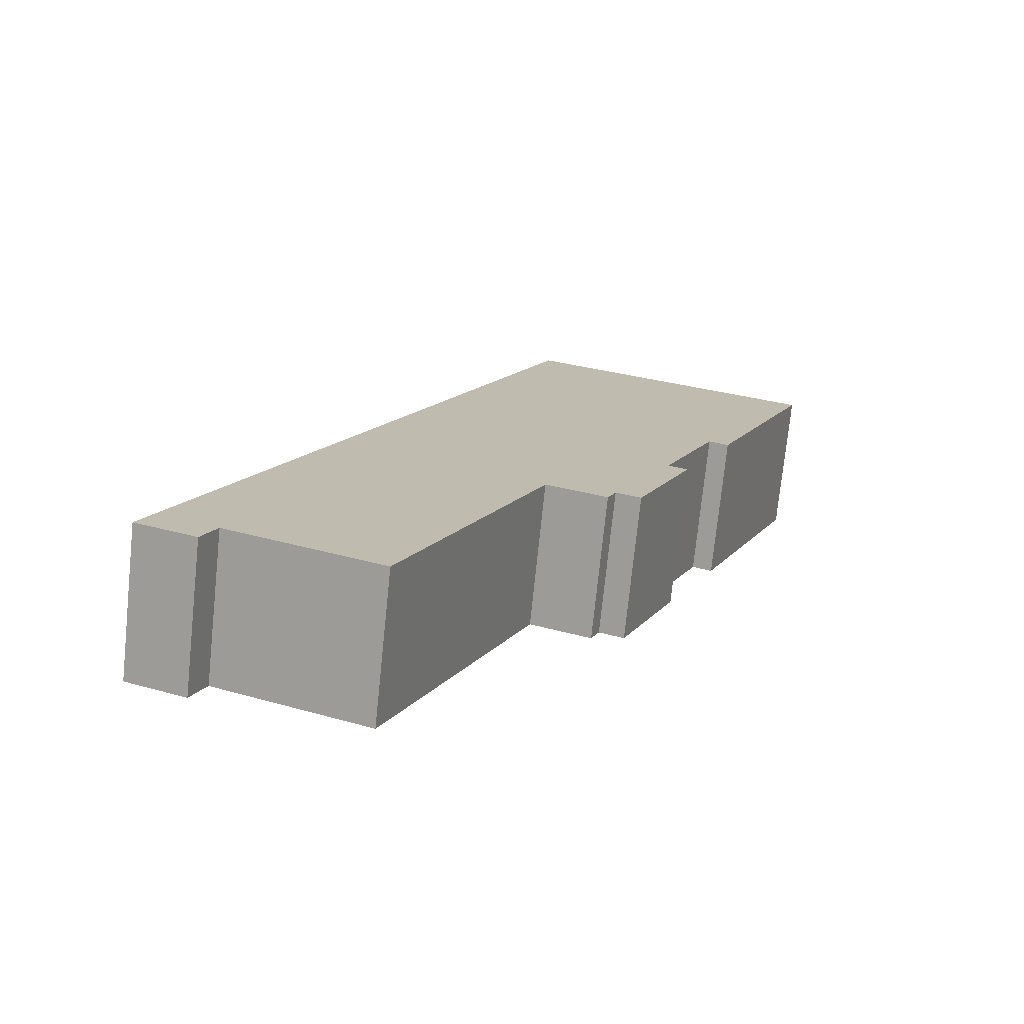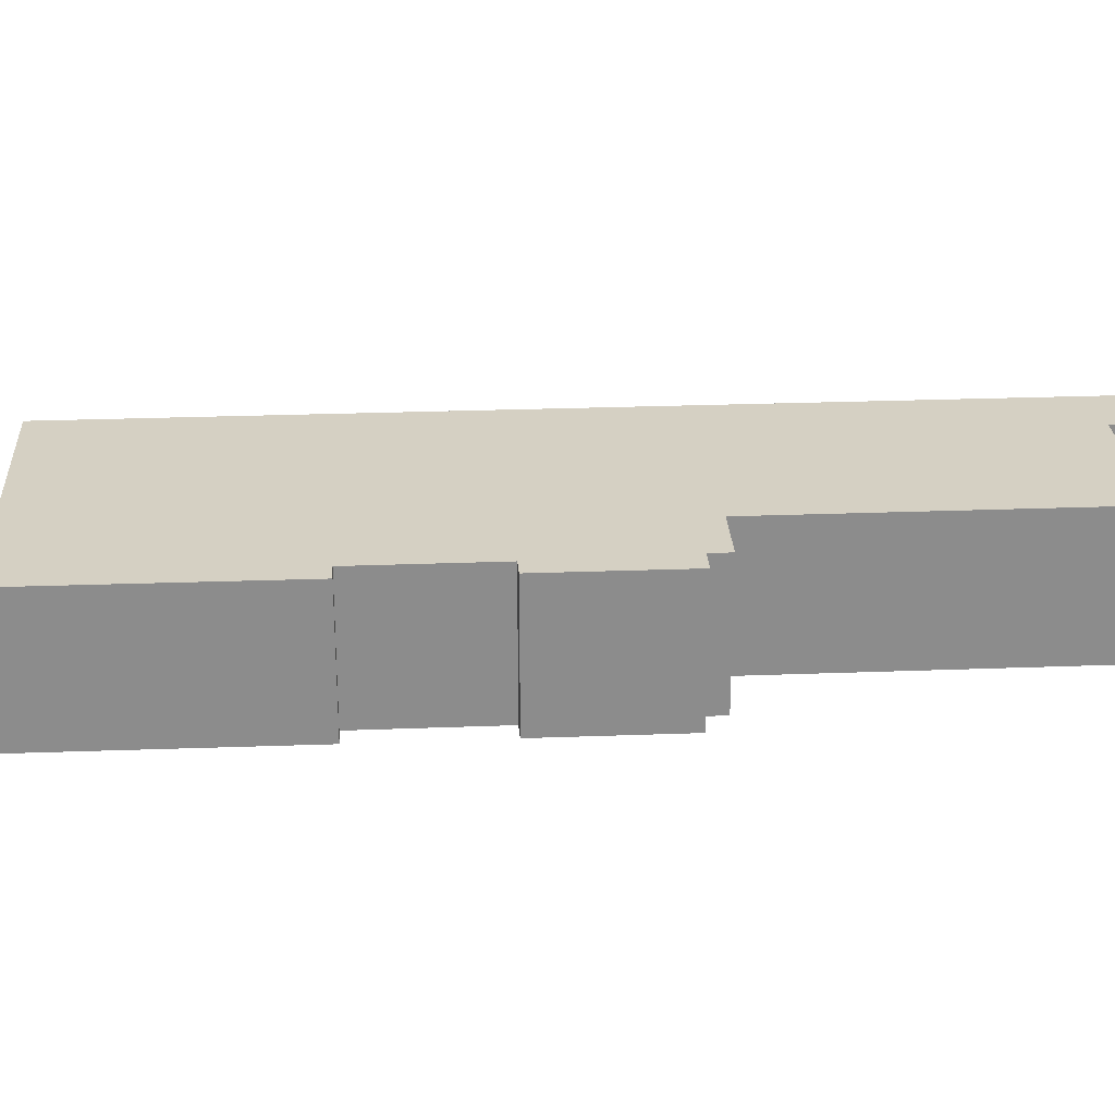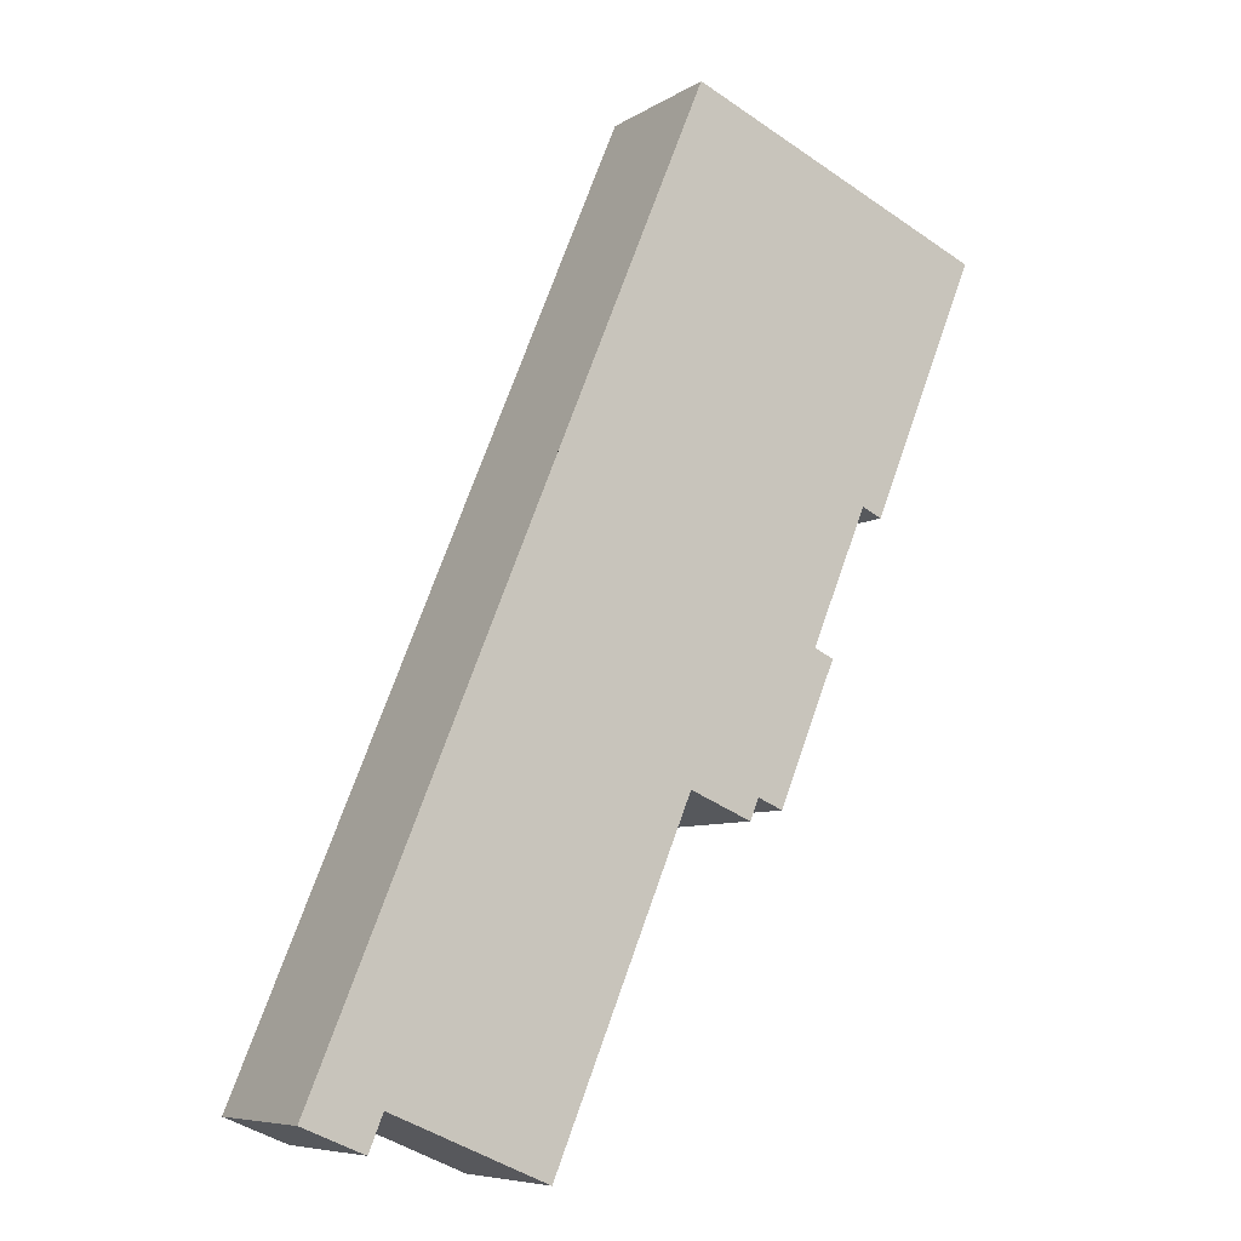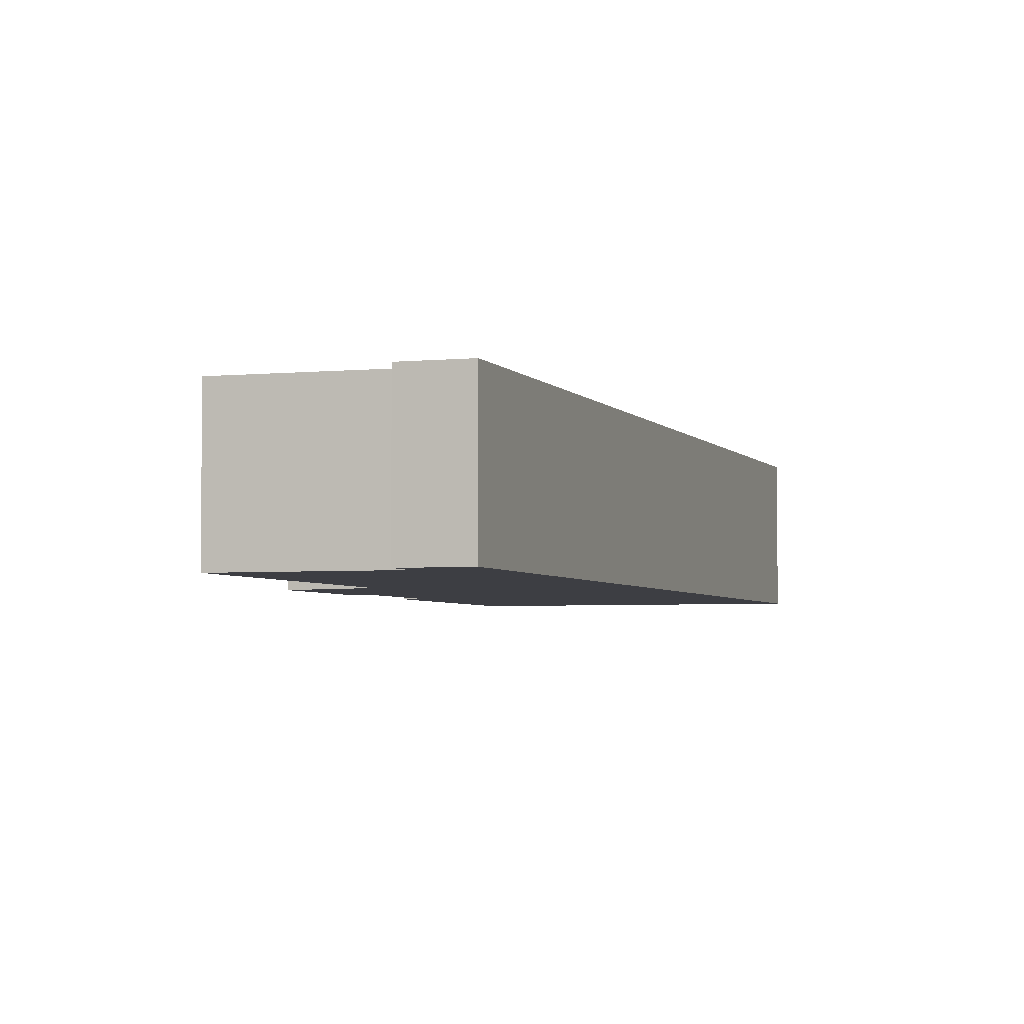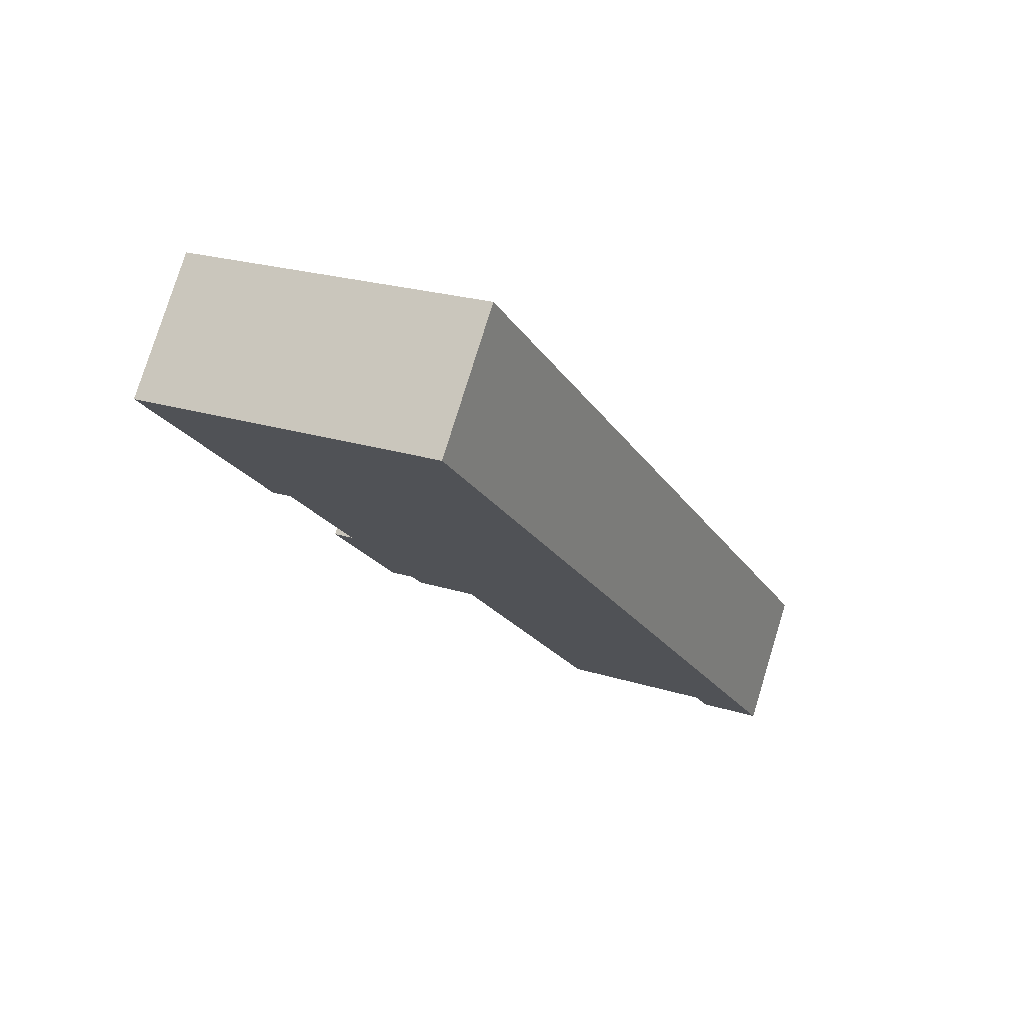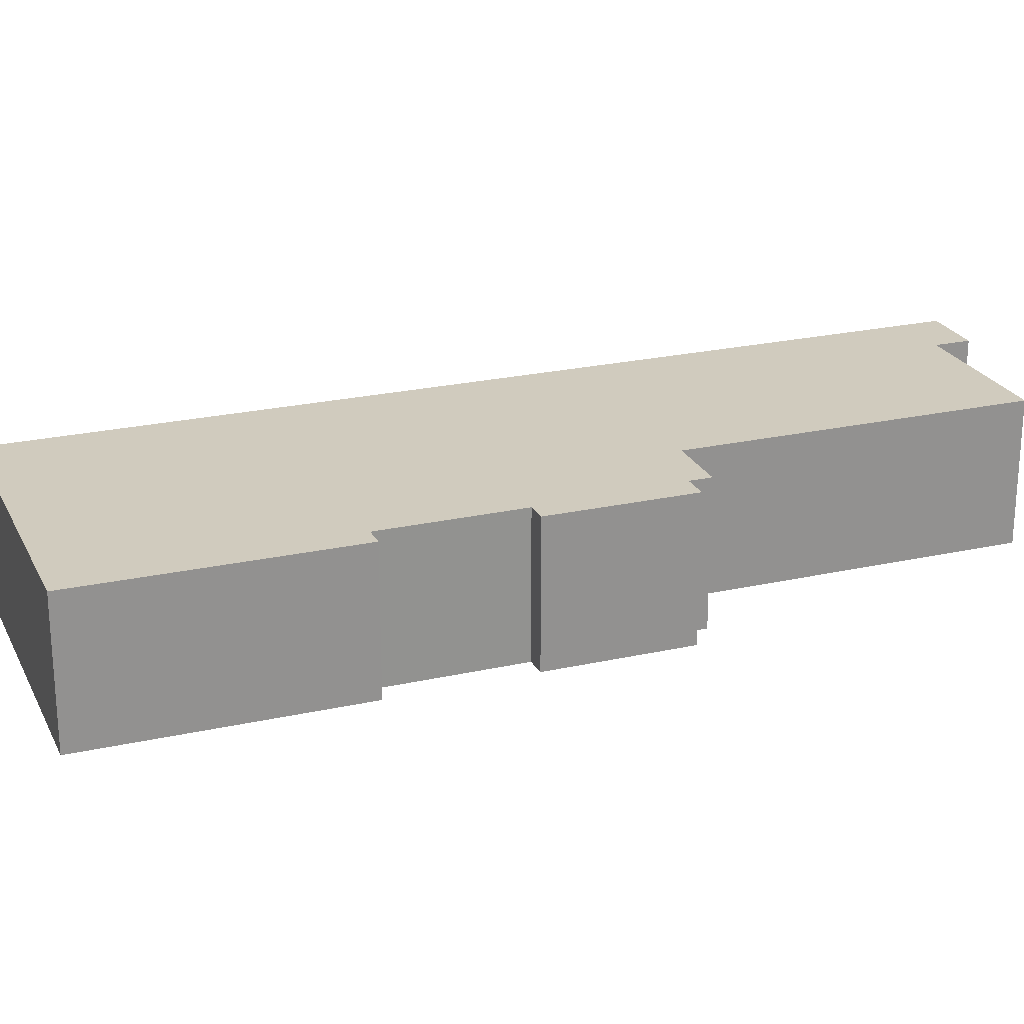
<metadata>
{"format":"obj","ext":"obj","renderer":"f3d","projection":"perspective","resolution":1024,"background":"white","views":[{"elev":-74.6,"azim":-5.9,"up":"+Z"},{"elev":26.1,"azim":109.2,"up":"+Y"},{"elev":-7.6,"azim":-31.7,"up":"+Z"},{"elev":-3.7,"azim":-139.0,"up":"+Y"},{"elev":77.9,"azim":-162.9,"up":"+Z"},{"elev":23.5,"azim":91.9,"up":"+Y"}]}
</metadata>
<code>
v  62.1 19.89 34.84
v  67.29 19.89 54.51
v  69.82 19.89 53.39
v  67.18 19.89 54.56
v  29.73 19.89 71.3
v  25.14 19.89 60.3
v  59.59 19.89 35.89
v  58.73 19.89 36.25
v  58.72 19.89 36.23
v  57.56 19.89 33.4
v  21.49 19.89 51.56
v  49.35 19.89 36.78
v  49.25 19.89 36.82
v  49.22 19.89 36.73
v  30.76 19.89 -7.474
v  20.28 19.89 48.64
v  25.93 19.89 -5.438
v  10.05 19.89 1.258
v  1.911 19.89 4.584
v  29.79 19.89 -7.065
v  10.02 19.89 1.165
v  8.182 19.89 -3.378
v  7.604 19.89 -3.139
v  0 19.89 1.218e-15
v  77.52 19.89 71.71
v  88.89 19.89 106.7
v  91.51 19.89 105.6
v  80.08 19.89 110.4
v  58.67 19.89 119.3
v  51.08 19.89 122.5
v  36.97 19.89 88.67
v  74.74 19.89 72.5
v  77.37 19.89 71.35
v  74.7 19.89 72.52
v  69.58 19.89 60.3
v  57.56 -2.045e-15 33.4
v  49.25 -2.255e-15 36.82
v  49.35 -2.252e-15 36.78
v  8.182 2.068e-16 -3.378
v  0 0 0
v  7.604 1.922e-16 -3.139
v  30.76 4.577e-16 -7.474
v  49.22 -2.249e-15 36.73
v  10.05 -7.703e-17 1.258
v  10.02 -7.134e-17 1.165
v  91.51 -6.466e-15 105.6
v  77.52 -4.391e-15 71.71
v  77.37 -4.369e-15 71.35
v  58.72 -2.219e-15 36.23
v  58.73 -2.22e-15 36.25
v  74.7 -4.44e-15 72.52
v  67.18 -3.341e-15 54.56
v  69.58 -3.692e-15 60.3
v  69.82 -3.269e-15 53.39
v  62.1 -2.133e-15 34.84
v  25.93 3.33e-16 -5.438
v  29.79 4.326e-16 -7.065
v  74.74 -4.439e-15 72.5
v  59.59 -2.198e-15 35.89
v  1.911 -2.807e-16 4.584
v  20.28 -2.978e-15 48.64
v  21.49 -3.157e-15 51.56
v  25.14 -3.692e-15 60.3
v  29.73 -4.366e-15 71.3
v  36.97 -5.43e-15 88.67
v  51.08 -7.502e-15 122.5
v  58.67 -7.308e-15 119.3
v  80.08 -6.759e-15 110.4
v  88.89 -6.533e-15 106.7
v  67.29 -3.338e-15 54.51
g defaultobject
f 1 2 3
f 2 1 4
f 4 1 5
f 5 1 6
f 6 1 7
f 6 7 8
f 6 8 9
f 6 9 10
f 6 10 11
f 11 10 12
f 11 12 13
f 11 13 14
f 11 14 15
f 11 15 16
f 16 15 17
f 16 17 18
f 16 18 19
f 17 15 20
f 19 18 21
f 19 21 22
f 19 22 23
f 19 23 24
f 25 26 27
f 26 25 28
f 28 25 29
f 29 25 30
f 30 25 31
f 31 25 32
f 32 25 33
f 31 32 34
f 31 34 35
f 31 35 5
f 5 35 4
f 36 12 10
f 12 36 13
f 13 36 37
f 37 36 38
f 39 23 22
f 23 39 24
f 24 39 40
f 40 39 41
f 37 14 13
f 14 37 42
f 42 37 43
f 44 21 18
f 21 44 22
f 22 44 39
f 39 44 45
f 46 25 27
f 25 46 47
f 25 47 33
f 33 47 48
f 9 36 10
f 36 9 8
f 36 8 49
f 49 8 50
f 42 15 14
f 51 35 34
f 35 51 4
f 4 51 52
f 52 51 53
f 54 1 3
f 1 54 55
f 42 20 15
f 20 42 17
f 17 42 18
f 18 42 56
f 18 56 44
f 56 42 57
f 48 32 33
f 32 48 34
f 34 48 51
f 51 48 58
f 55 7 1
f 7 55 8
f 8 55 50
f 50 55 59
f 40 19 24
f 19 40 16
f 16 40 60
f 16 60 61
f 16 61 11
f 11 61 6
f 6 61 62
f 6 62 63
f 6 63 5
f 5 63 64
f 5 64 31
f 31 64 65
f 31 65 30
f 30 65 66
f 66 29 30
f 29 66 28
f 28 66 67
f 28 67 68
f 28 68 26
f 26 68 27
f 27 68 46
f 46 68 69
f 52 2 4
f 2 52 3
f 3 52 54
f 54 52 70
f 54 59 55
f 59 54 70
f 59 70 50
f 50 70 52
f 50 52 53
f 50 53 51
f 47 58 48
f 58 47 46
f 58 46 69
f 58 69 51
f 49 38 36
f 38 49 50
f 38 50 51
f 38 51 69
f 38 69 68
f 38 68 37
f 43 57 42
f 57 43 56
f 56 43 37
f 56 37 68
f 56 68 67
f 56 67 44
f 44 67 41
f 41 67 40
f 40 67 66
f 40 66 61
f 40 61 60
f 61 66 62
f 62 66 64
f 62 64 63
f 64 66 65
f 45 41 39
f 41 45 44

</code>
